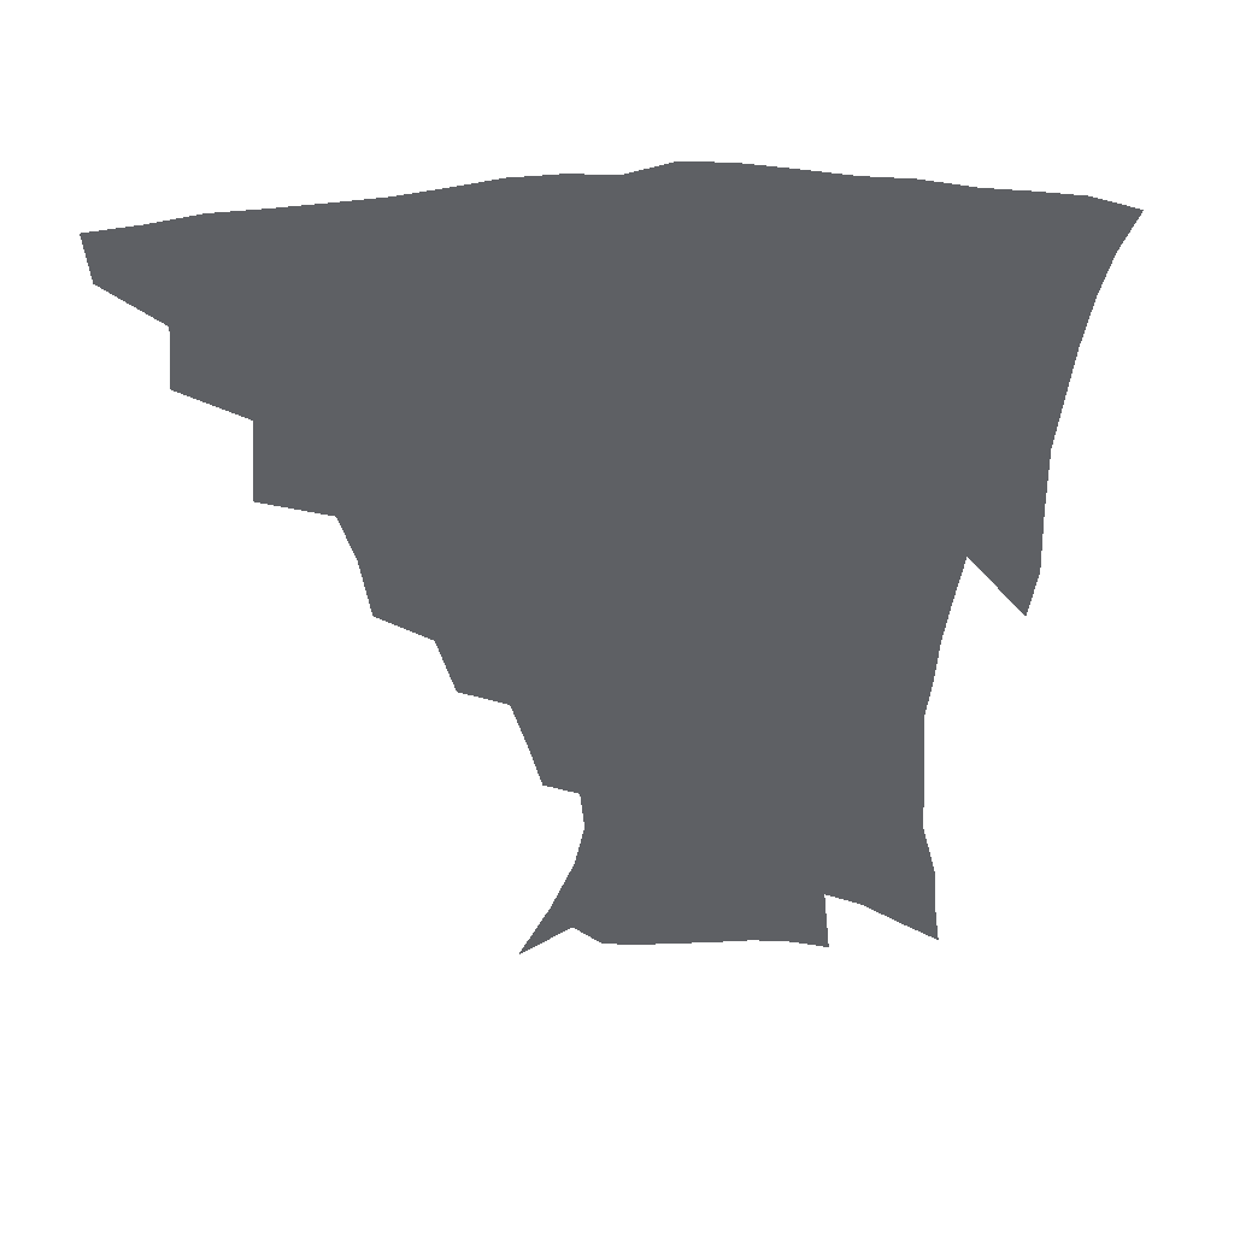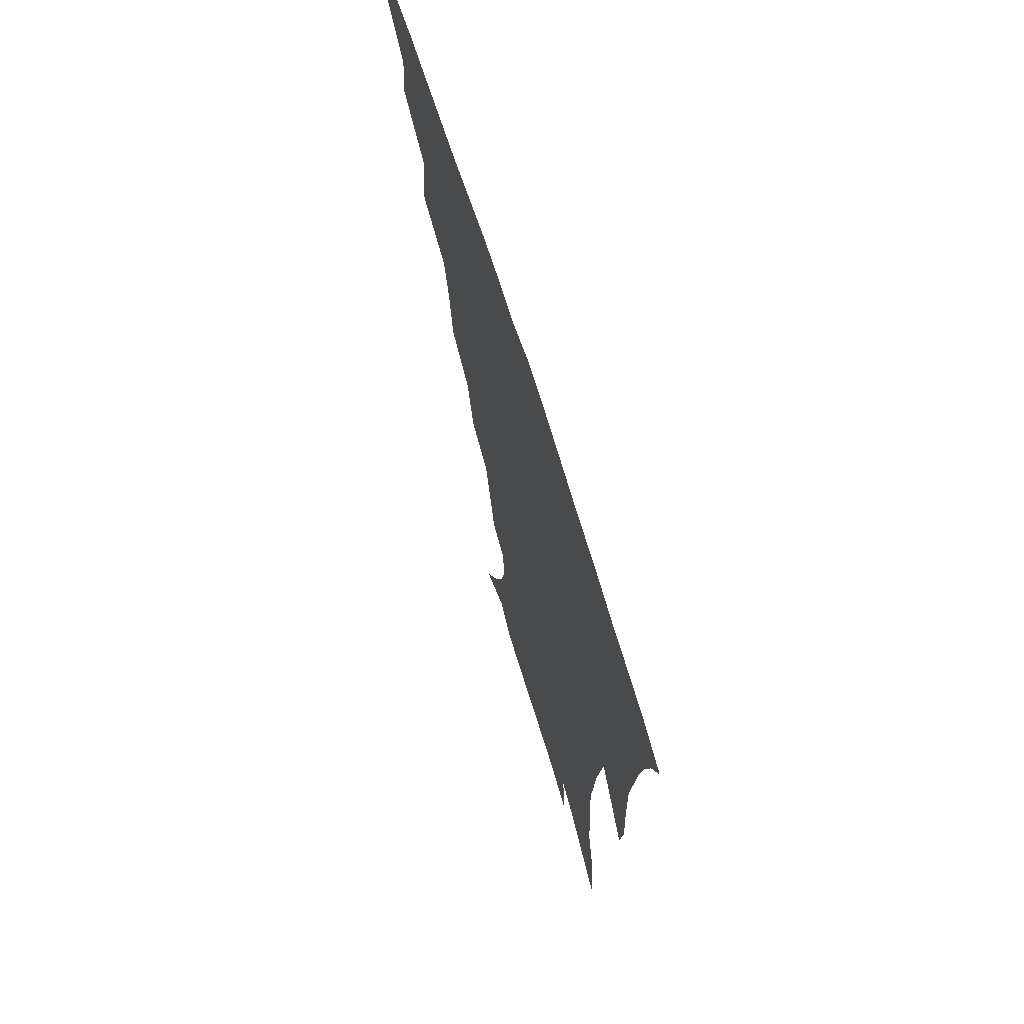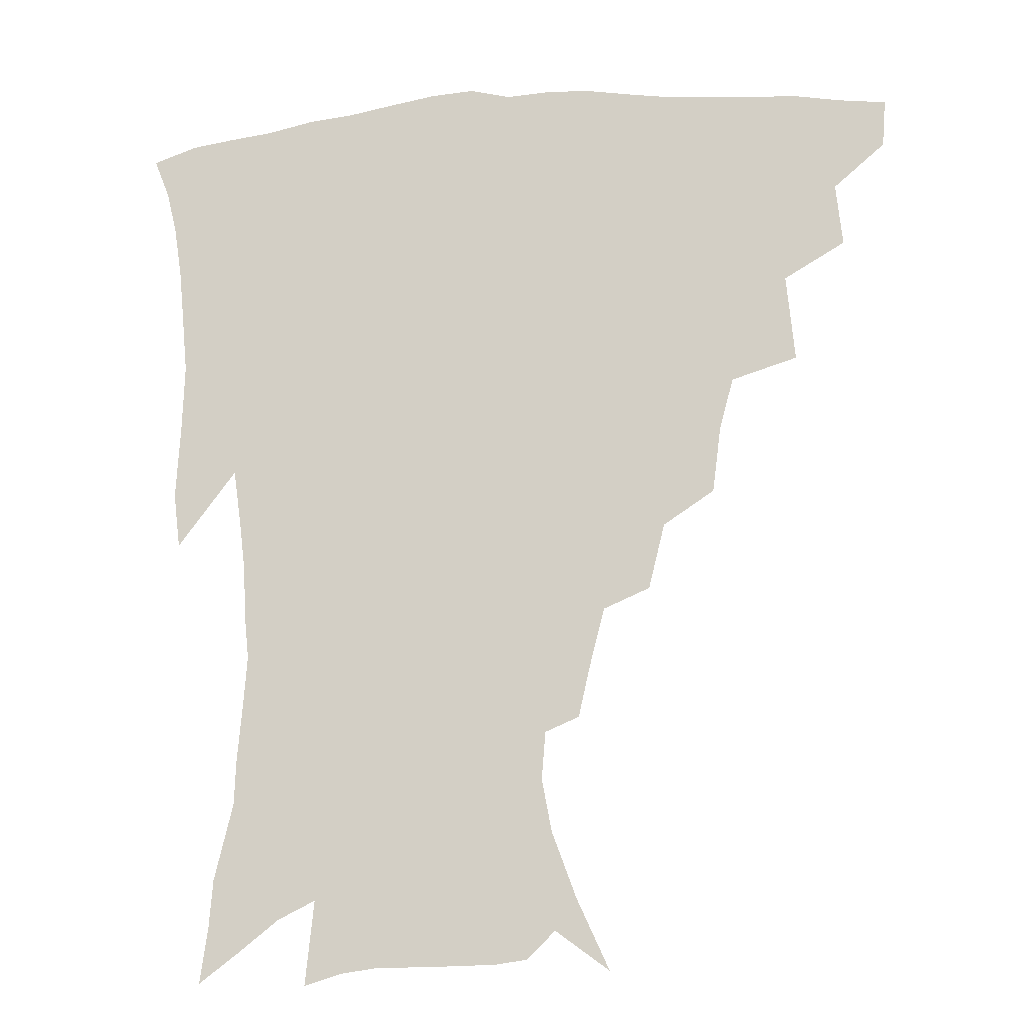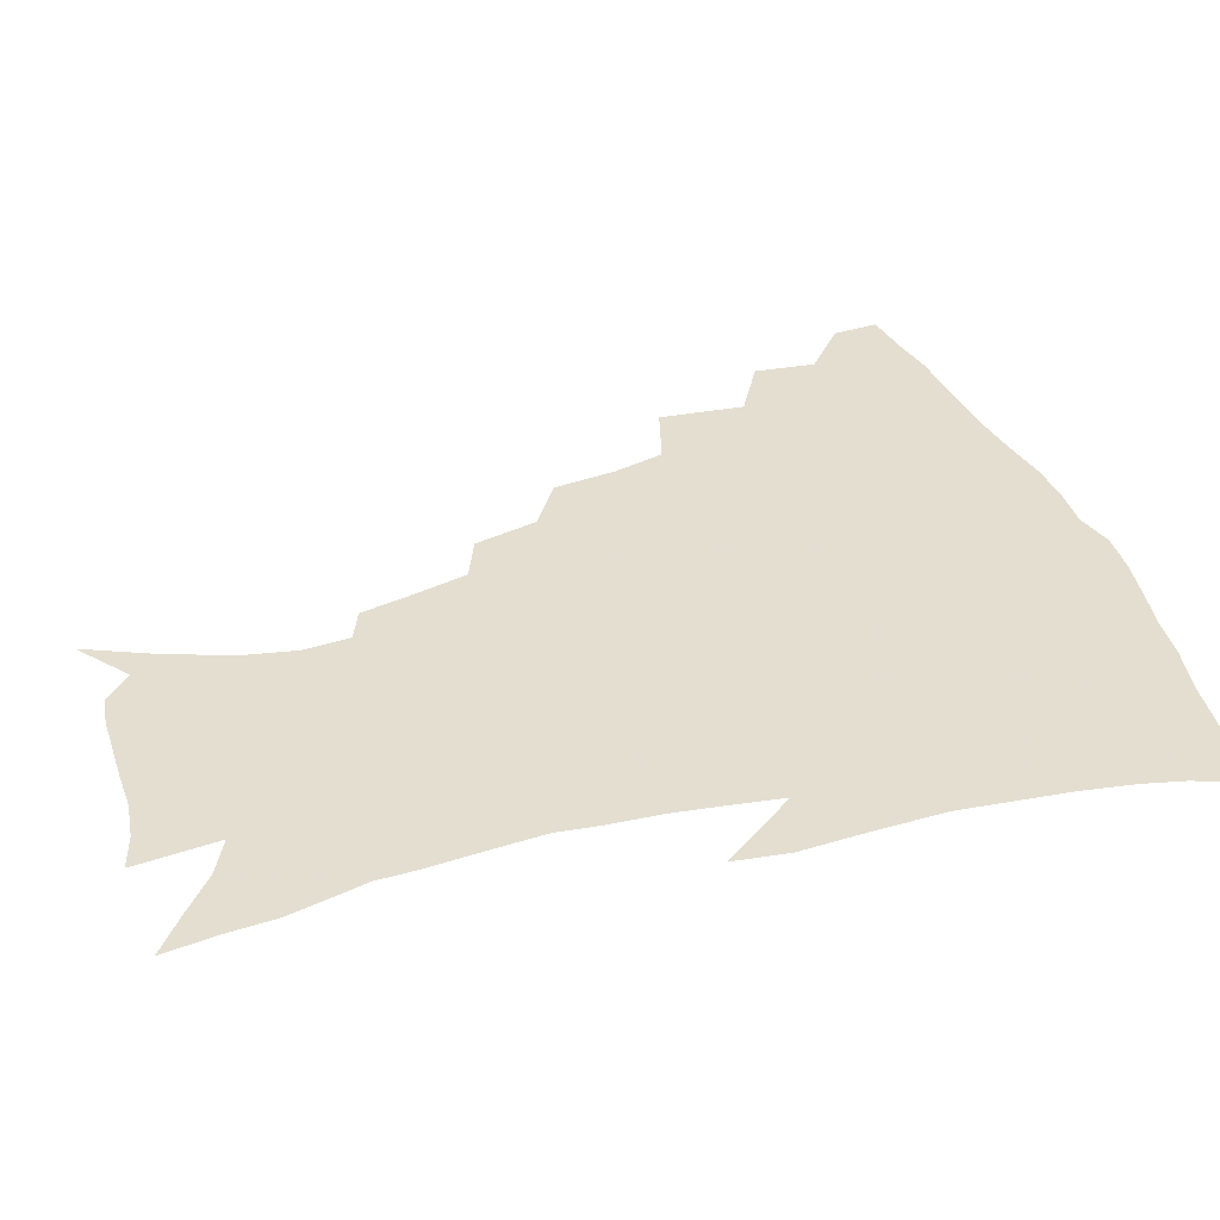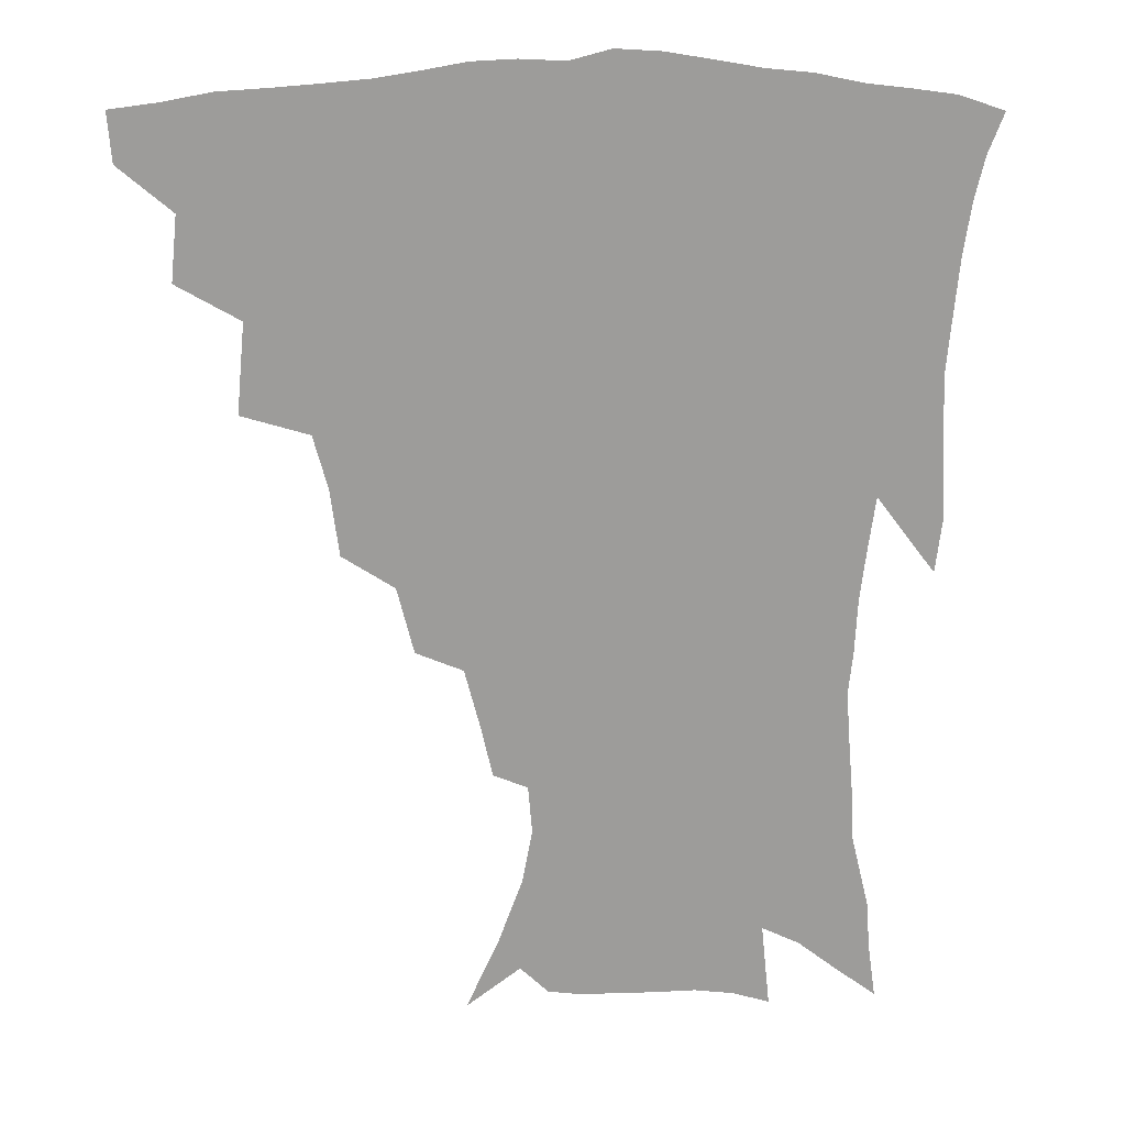
<metadata>
{"format":"obj","ext":"obj","renderer":"f3d","projection":"perspective","resolution":1024,"background":"white","views":[{"elev":45.9,"azim":-3.3,"up":"+Y"},{"elev":69.7,"azim":72.6,"up":"+Y"},{"elev":-15.6,"azim":-171.0,"up":"+Y"},{"elev":35.9,"azim":71.3,"up":"+Z"},{"elev":20.1,"azim":-5.2,"up":"+Y"}]}
</metadata>
<code>
v 437.7 414.4 0
v 436.4 430.5 0
v 452.8 378.4 0
v 455 399.5 0
v 454.6 416.5 0
v 452.4 432.4 0
v 470.6 337.1 0
v 473.3 366.4 0
v 473.5 386.4 0
v 471.3 402.3 0
v 469.8 418.2 0
v 467.9 435.2 0
v 500.1 290.7 0
v 497.3 312.8 0
v 492.6 330.2 0
v 491 352.8 0
v 490.7 373.2 0
v 489.5 389.8 0
v 487.1 404.7 0
v 485.1 420.2 0
v 483.6 436.1 0
v 522.6 257.5 0
v 517.1 279.5 0
v 512.5 298.4 0
v 512.8 328.3 0
v 507.9 340.6 0
v 507.7 361.3 0
v 505.8 376.7 0
v 504 391.7 0
v 502.4 406.5 0
v 500.8 421.1 0
v 498.8 437.1 0
v 546.9 214 0
v 543.1 230.8 0
v 538 250.8 0
v 532.9 272.3 0
v 528.9 290.9 0
v 526.8 313.5 0
v 525.5 334.1 0
v 522.4 347.1 0
v 522.6 366 0
v 520.4 379.6 0
v 518.6 393.8 0
v 516.9 408.2 0
v 515.2 422.9 0
v 513.6 438.3 0
v 537.4 130.1 0
v 548.2 153.8 0
v 556.2 175.7 0
v 559.5 193.3 0
v 558.2 209.2 0
v 555.1 228.1 0
v 551.3 244.2 0
v 547.3 263.5 0
v 543.7 280.9 0
v 541.5 302.6 0
v 539.4 319.3 0
v 537.9 336.7 0
v 536.9 352.7 0
v 536.1 368 0
v 534.7 381.8 0
v 532.6 395.6 0
v 531.4 409.7 0
v 529.7 424.4 0
v 528 440.5 0
v 555.3 143.3 0
v 564.1 167.1 0
v 568 186.8 0
v 567.7 200.7 0
v 566.3 219.4 0
v 563.7 238.6 0
v 560.5 253.9 0
v 557.3 269.9 0
v 555 289.4 0
v 553.3 307.9 0
v 552.1 325 0
v 551 340.7 0
v 550.2 355.6 0
v 550.3 371.1 0
v 548.9 383.6 0
v 547.3 396.9 0
v 545.9 410.9 0
v 543.9 426.6 0
v 542.1 442.9 0
v 564.7 134.1 0
v 569.9 152.2 0
v 575.5 174.7 0
v 577.1 193 0
v 576.6 209.9 0
v 574.9 227.3 0
v 572.7 244.3 0
v 570.2 260 0
v 568.1 278.3 0
v 566.5 296.4 0
v 564.9 311.2 0
v 564.2 328 0
v 563.7 343.4 0
v 563 356.9 0
v 562.9 371.9 0
v 562 384.6 0
v 561.1 397.7 0
v 560.6 411.1 0
v 559 425.6 0
v 556.3 443.4 0
v 575.2 132.6 0
v 582.6 159.5 0
v 585.4 179.6 0
v 585.6 194.2 0
v 585.2 217 0
v 583.7 229.6 0
v 582 247.4 0
v 580.1 263.9 0
v 578.5 281.6 0
v 577.5 299.5 0
v 577 316.1 0
v 575.9 328.3 0
v 575.9 344.6 0
v 575.8 358.5 0
v 575.7 372.4 0
v 575.4 385.3 0
v 574.9 398.4 0
v 574.3 411.7 0
v 572.9 426.3 0
v 570.8 442.6 0
v 587.5 132.3 0
v 593.2 161.8 0
v 594.8 182.1 0
v 594.7 198 0
v 593.9 216.7 0
v 592.8 230.6 0
v 591.3 250.8 0
v 590.1 268 0
v 589.2 284.4 0
v 588.4 300.2 0
v 588.3 318 0
v 588.3 332.3 0
v 588.5 347.1 0
v 588.6 360.1 0
v 588.8 373.1 0
v 589 386 0
v 588.8 398.8 0
v 588.2 412 0
v 586.6 427.5 0
v 584.4 446 0
v 600.6 132 0
v 603.6 162.4 0
v 604.1 183.3 0
v 603.8 203.7 0
v 603.1 218 0
v 602.1 234.7 0
v 600.9 252.3 0
v 600.1 268.8 0
v 599.6 285.6 0
v 599.4 301.9 0
v 599.5 318.2 0
v 599.8 331.8 0
v 600.2 346.5 0
v 600.7 359.4 0
v 601.5 373.3 0
v 602.1 386.2 0
v 602.3 398.9 0
v 601.6 412.7 0
v 600.8 427.4 0
v 598.6 445.1 0
v 613.9 132.1 0
v 614 161.9 0
v 613.6 183.1 0
v 613.2 200.1 0
v 612.2 218.1 0
v 611.2 237.1 0
v 610.4 254.6 0
v 610.2 268.1 0
v 609.9 286 0
v 610.1 301.5 0
v 610.5 317.6 0
v 611.3 332.8 0
v 612 346.2 0
v 612.9 360 0
v 613.9 373.1 0
v 615 386.2 0
v 615.6 398.7 0
v 616 411.8 0
v 615.1 426.7 0
v 613.9 442.5 0
v 626.8 130.3 0
v 624.9 158.3 0
v 623.5 179.7 0
v 622.6 198 0
v 621.3 217.7 0
v 620.4 236 0
v 620.1 251.6 0
v 620.1 267.9 0
v 620.4 283.1 0
v 620.9 298.9 0
v 621.6 314.2 0
v 622.4 331.3 0
v 623.5 345.6 0
v 624.7 358.7 0
v 626 372.6 0
v 627.5 385.5 0
v 628.6 398 0
v 629.7 410.9 0
v 630.3 424.5 0
v 629.6 439.6 0
v 639.1 126.4 0
v 636.3 154.4 0
v 633.9 176 0
v 632.1 196 0
v 630.6 215.1 0
v 629.7 233.2 0
v 630 247.5 0
v 629.7 265.7 0
v 630.6 280 0
v 631.5 295.6 0
v 632.6 310.6 0
v 633.5 328.2 0
v 634.6 344.3 0
v 636.5 356.6 0
v 638.1 370 0
v 639.8 384.3 0
v 642.1 397.4 0
v 643.6 409.4 0
v 644.6 422.4 0
v 644.1 438.1 0
v 648.7 148.2 0
v 645.4 169.1 0
v 643.2 188.4 0
v 640.5 209.9 0
v 639.8 226.7 0
v 640 241.6 0
v 640 258.8 0
v 640.7 275 0
v 641.7 292 0
v 643 308.6 0
v 644.8 323.5 0
v 646.1 339.7 0
v 647.9 354.8 0
v 649.8 368.4 0
v 651.9 382.5 0
v 654.2 395.4 0
v 656.2 407.8 0
v 658.2 420.8 0
v 659.9 434.7 0
v 662.2 137.4 0
v 657.4 161 0
v 654.2 181.5 0
v 651.8 200.7 0
v 650.5 218.2 0
v 650 234.8 0
v 650.5 250.2 0
v 650.8 268.2 0
v 652 285.2 0
v 653.9 301.2 0
v 656.1 317.1 0
v 657.7 334 0
v 659.2 351 0
v 661.1 366.8 0
v 663.7 379.9 0
v 666.2 393.4 0
v 668.8 405.6 0
v 671.4 418.4 0
v 673.9 433 0
v 675.2 127.5 0
v 672.6 145.9 0
v 671.4 161.8 0
v 665.3 187.4 0
v 664.8 201.8 0
v 663.3 219.3 0
v 661.9 238.1 0
v 663.3 252.4 0
v 664.2 270.2 0
v 666.3 287.2 0
v 668.8 305 0
v 669.8 324.6 0
v 671.9 341.4 0
v 673.6 358.6 0
v 675.6 374.8 0
v 677.9 390.1 0
v 681.3 403 0
v 684.1 415.5 0
v 688 430.9 0
v 688.2 279.1 0
v 690.4 297.5 0
v 689 321.8 0
v 688.2 344.8 0
v 689.9 362.9 0
v 691.6 381.2 0
v 694.2 398.3 0
v 697.5 412.5 0
v 702.7 425.8 0
f 4 5 1
f 1 5 2
f 5 6 2
f 8 9 3
f 3 9 4
f 9 10 4
f 4 10 5
f 10 11 5
f 5 11 6
f 11 12 6
f 15 16 7
f 7 16 8
f 16 17 8
f 8 17 9
f 17 18 9
f 9 18 10
f 18 19 10
f 10 19 11
f 19 20 11
f 11 20 12
f 20 21 12
f 23 24 13
f 13 24 14
f 24 25 14
f 14 25 15
f 25 26 15
f 15 26 16
f 26 27 16
f 16 27 17
f 27 28 17
f 17 28 18
f 28 29 18
f 18 29 19
f 29 30 19
f 19 30 20
f 30 31 20
f 20 31 21
f 31 32 21
f 35 36 22
f 22 36 23
f 36 37 23
f 23 37 24
f 37 38 24
f 24 38 25
f 38 39 25
f 25 39 26
f 39 40 26
f 26 40 27
f 40 41 27
f 27 41 28
f 41 42 28
f 28 42 29
f 42 43 29
f 29 43 30
f 43 44 30
f 30 44 31
f 44 45 31
f 31 45 32
f 45 46 32
f 51 52 33
f 33 52 34
f 52 53 34
f 34 53 35
f 53 54 35
f 35 54 36
f 54 55 36
f 36 55 37
f 55 56 37
f 37 56 38
f 56 57 38
f 38 57 39
f 57 58 39
f 39 58 40
f 58 59 40
f 40 59 41
f 59 60 41
f 41 60 42
f 60 61 42
f 42 61 43
f 61 62 43
f 43 62 44
f 62 63 44
f 44 63 45
f 63 64 45
f 45 64 46
f 64 65 46
f 47 66 48
f 66 67 48
f 48 67 49
f 67 68 49
f 49 68 50
f 68 69 50
f 50 69 51
f 69 70 51
f 51 70 52
f 70 71 52
f 52 71 53
f 71 72 53
f 53 72 54
f 72 73 54
f 54 73 55
f 73 74 55
f 55 74 56
f 74 75 56
f 56 75 57
f 75 76 57
f 57 76 58
f 76 77 58
f 58 77 59
f 77 78 59
f 59 78 60
f 78 79 60
f 60 79 61
f 79 80 61
f 61 80 62
f 80 81 62
f 62 81 63
f 81 82 63
f 63 82 64
f 82 83 64
f 64 83 65
f 83 84 65
f 85 86 66
f 66 86 67
f 86 87 67
f 67 87 68
f 87 88 68
f 68 88 69
f 88 89 69
f 69 89 70
f 89 90 70
f 70 90 71
f 90 91 71
f 71 91 72
f 91 92 72
f 72 92 73
f 92 93 73
f 73 93 74
f 93 94 74
f 74 94 75
f 94 95 75
f 75 95 76
f 95 96 76
f 76 96 77
f 96 97 77
f 77 97 78
f 97 98 78
f 78 98 79
f 98 99 79
f 79 99 80
f 99 100 80
f 80 100 81
f 100 101 81
f 81 101 82
f 101 102 82
f 82 102 83
f 102 103 83
f 83 103 84
f 103 104 84
f 85 105 86
f 105 106 86
f 86 106 87
f 106 107 87
f 87 107 88
f 107 108 88
f 88 108 89
f 108 109 89
f 89 109 90
f 109 110 90
f 90 110 91
f 110 111 91
f 91 111 92
f 111 112 92
f 92 112 93
f 112 113 93
f 93 113 94
f 113 114 94
f 94 114 95
f 114 115 95
f 95 115 96
f 115 116 96
f 96 116 97
f 116 117 97
f 97 117 98
f 117 118 98
f 98 118 99
f 118 119 99
f 99 119 100
f 119 120 100
f 100 120 101
f 120 121 101
f 101 121 102
f 121 122 102
f 102 122 103
f 122 123 103
f 103 123 104
f 123 124 104
f 105 125 106
f 125 126 106
f 106 126 107
f 126 127 107
f 107 127 108
f 127 128 108
f 108 128 109
f 128 129 109
f 109 129 110
f 129 130 110
f 110 130 111
f 130 131 111
f 111 131 112
f 131 132 112
f 112 132 113
f 132 133 113
f 113 133 114
f 133 134 114
f 114 134 115
f 134 135 115
f 115 135 116
f 135 136 116
f 116 136 117
f 136 137 117
f 117 137 118
f 137 138 118
f 118 138 119
f 138 139 119
f 119 139 120
f 139 140 120
f 120 140 121
f 140 141 121
f 121 141 122
f 141 142 122
f 122 142 123
f 142 143 123
f 123 143 124
f 143 144 124
f 125 145 126
f 145 146 126
f 126 146 127
f 146 147 127
f 127 147 128
f 147 148 128
f 128 148 129
f 148 149 129
f 129 149 130
f 149 150 130
f 130 150 131
f 150 151 131
f 131 151 132
f 151 152 132
f 132 152 133
f 152 153 133
f 133 153 134
f 153 154 134
f 134 154 135
f 154 155 135
f 135 155 136
f 155 156 136
f 136 156 137
f 156 157 137
f 137 157 138
f 157 158 138
f 138 158 139
f 158 159 139
f 139 159 140
f 159 160 140
f 140 160 141
f 160 161 141
f 141 161 142
f 161 162 142
f 142 162 143
f 162 163 143
f 143 163 144
f 163 164 144
f 145 165 146
f 165 166 146
f 146 166 147
f 166 167 147
f 147 167 148
f 167 168 148
f 148 168 149
f 168 169 149
f 149 169 150
f 169 170 150
f 150 170 151
f 170 171 151
f 151 171 152
f 171 172 152
f 152 172 153
f 172 173 153
f 153 173 154
f 173 174 154
f 154 174 155
f 174 175 155
f 155 175 156
f 175 176 156
f 156 176 157
f 176 177 157
f 157 177 158
f 177 178 158
f 158 178 159
f 178 179 159
f 159 179 160
f 179 180 160
f 160 180 161
f 180 181 161
f 161 181 162
f 181 182 162
f 162 182 163
f 182 183 163
f 163 183 164
f 183 184 164
f 165 185 166
f 185 186 166
f 166 186 167
f 186 187 167
f 167 187 168
f 187 188 168
f 168 188 169
f 188 189 169
f 169 189 170
f 189 190 170
f 170 190 171
f 190 191 171
f 171 191 172
f 191 192 172
f 172 192 173
f 192 193 173
f 173 193 174
f 193 194 174
f 174 194 175
f 194 195 175
f 175 195 176
f 195 196 176
f 176 196 177
f 196 197 177
f 177 197 178
f 197 198 178
f 178 198 179
f 198 199 179
f 179 199 180
f 199 200 180
f 180 200 181
f 200 201 181
f 181 201 182
f 201 202 182
f 182 202 183
f 202 203 183
f 183 203 184
f 203 204 184
f 185 205 186
f 205 206 186
f 186 206 187
f 206 207 187
f 187 207 188
f 207 208 188
f 188 208 189
f 208 209 189
f 189 209 190
f 209 210 190
f 190 210 191
f 210 211 191
f 191 211 192
f 211 212 192
f 192 212 193
f 212 213 193
f 193 213 194
f 213 214 194
f 194 214 195
f 214 215 195
f 195 215 196
f 215 216 196
f 196 216 197
f 216 217 197
f 197 217 198
f 217 218 198
f 198 218 199
f 218 219 199
f 199 219 200
f 219 220 200
f 200 220 201
f 220 221 201
f 201 221 202
f 221 222 202
f 202 222 203
f 222 223 203
f 203 223 204
f 223 224 204
f 206 225 207
f 225 226 207
f 207 226 208
f 226 227 208
f 208 227 209
f 227 228 209
f 209 228 210
f 228 229 210
f 210 229 211
f 229 230 211
f 211 230 212
f 230 231 212
f 212 231 213
f 231 232 213
f 213 232 214
f 232 233 214
f 214 233 215
f 233 234 215
f 215 234 216
f 234 235 216
f 216 235 217
f 235 236 217
f 217 236 218
f 236 237 218
f 218 237 219
f 237 238 219
f 219 238 220
f 238 239 220
f 220 239 221
f 239 240 221
f 221 240 222
f 240 241 222
f 222 241 223
f 241 242 223
f 223 242 224
f 242 243 224
f 225 244 226
f 244 245 226
f 226 245 227
f 245 246 227
f 227 246 228
f 246 247 228
f 228 247 229
f 247 248 229
f 229 248 230
f 248 249 230
f 230 249 231
f 249 250 231
f 231 250 232
f 250 251 232
f 232 251 233
f 251 252 233
f 233 252 234
f 252 253 234
f 234 253 235
f 253 254 235
f 235 254 236
f 254 255 236
f 236 255 237
f 255 256 237
f 237 256 238
f 256 257 238
f 238 257 239
f 257 258 239
f 239 258 240
f 258 259 240
f 240 259 241
f 259 260 241
f 241 260 242
f 260 261 242
f 242 261 243
f 261 262 243
f 244 263 245
f 263 264 245
f 245 264 246
f 264 265 246
f 246 265 247
f 265 266 247
f 247 266 248
f 266 267 248
f 248 267 249
f 267 268 249
f 249 268 250
f 268 269 250
f 250 269 251
f 269 270 251
f 251 270 252
f 270 271 252
f 252 271 253
f 271 272 253
f 253 272 254
f 272 273 254
f 254 273 255
f 273 274 255
f 255 274 256
f 274 275 256
f 256 275 257
f 275 276 257
f 257 276 258
f 276 277 258
f 258 277 259
f 277 278 259
f 259 278 260
f 278 279 260
f 260 279 261
f 279 280 261
f 261 280 262
f 280 281 262
f 273 282 274
f 282 283 274
f 274 283 275
f 283 284 275
f 275 284 276
f 284 285 276
f 276 285 277
f 285 286 277
f 277 286 278
f 286 287 278
f 278 287 279
f 287 288 279
f 279 288 280
f 288 289 280
f 280 289 281
f 289 290 281

</code>
